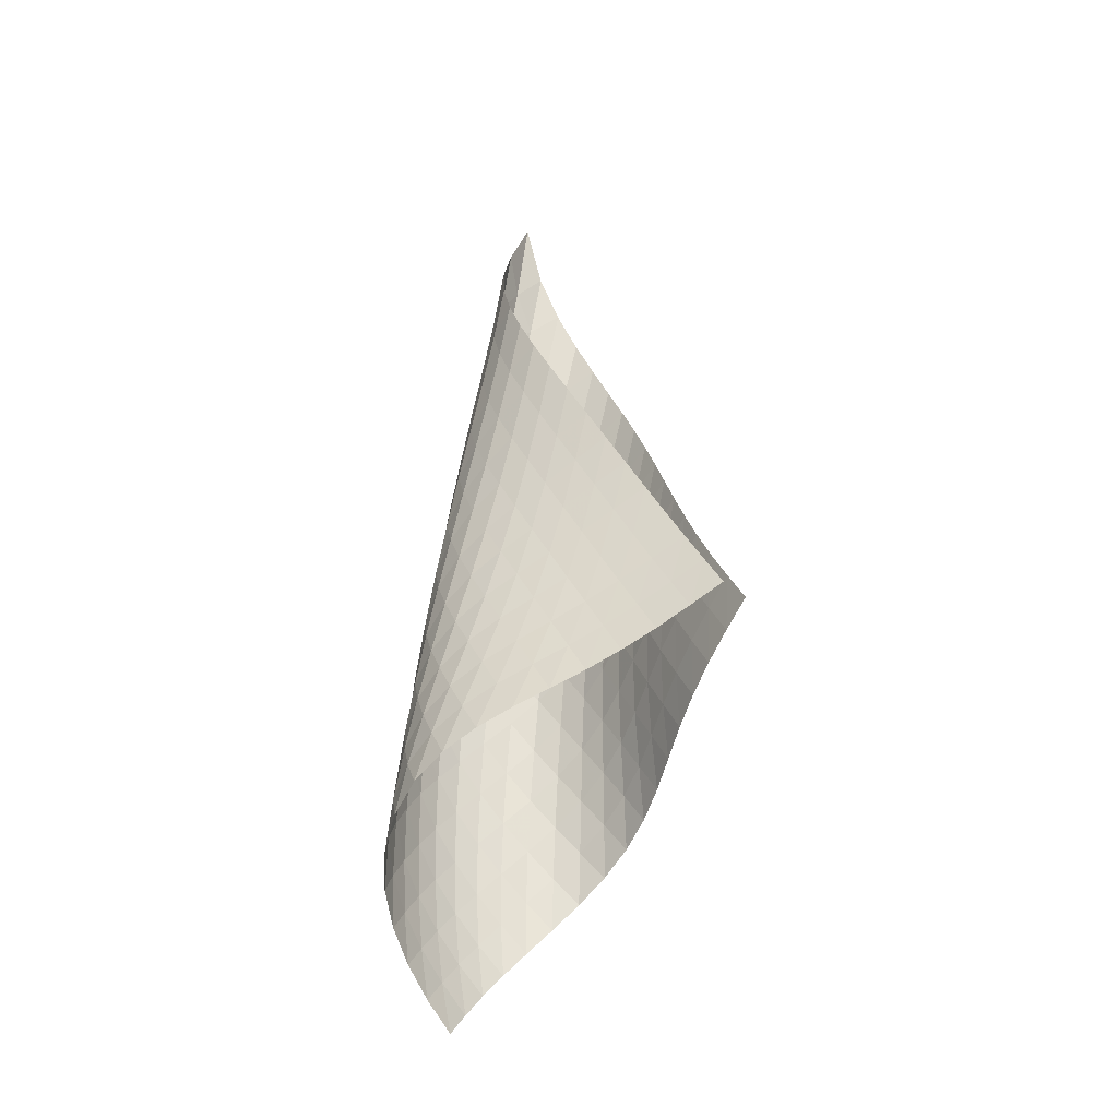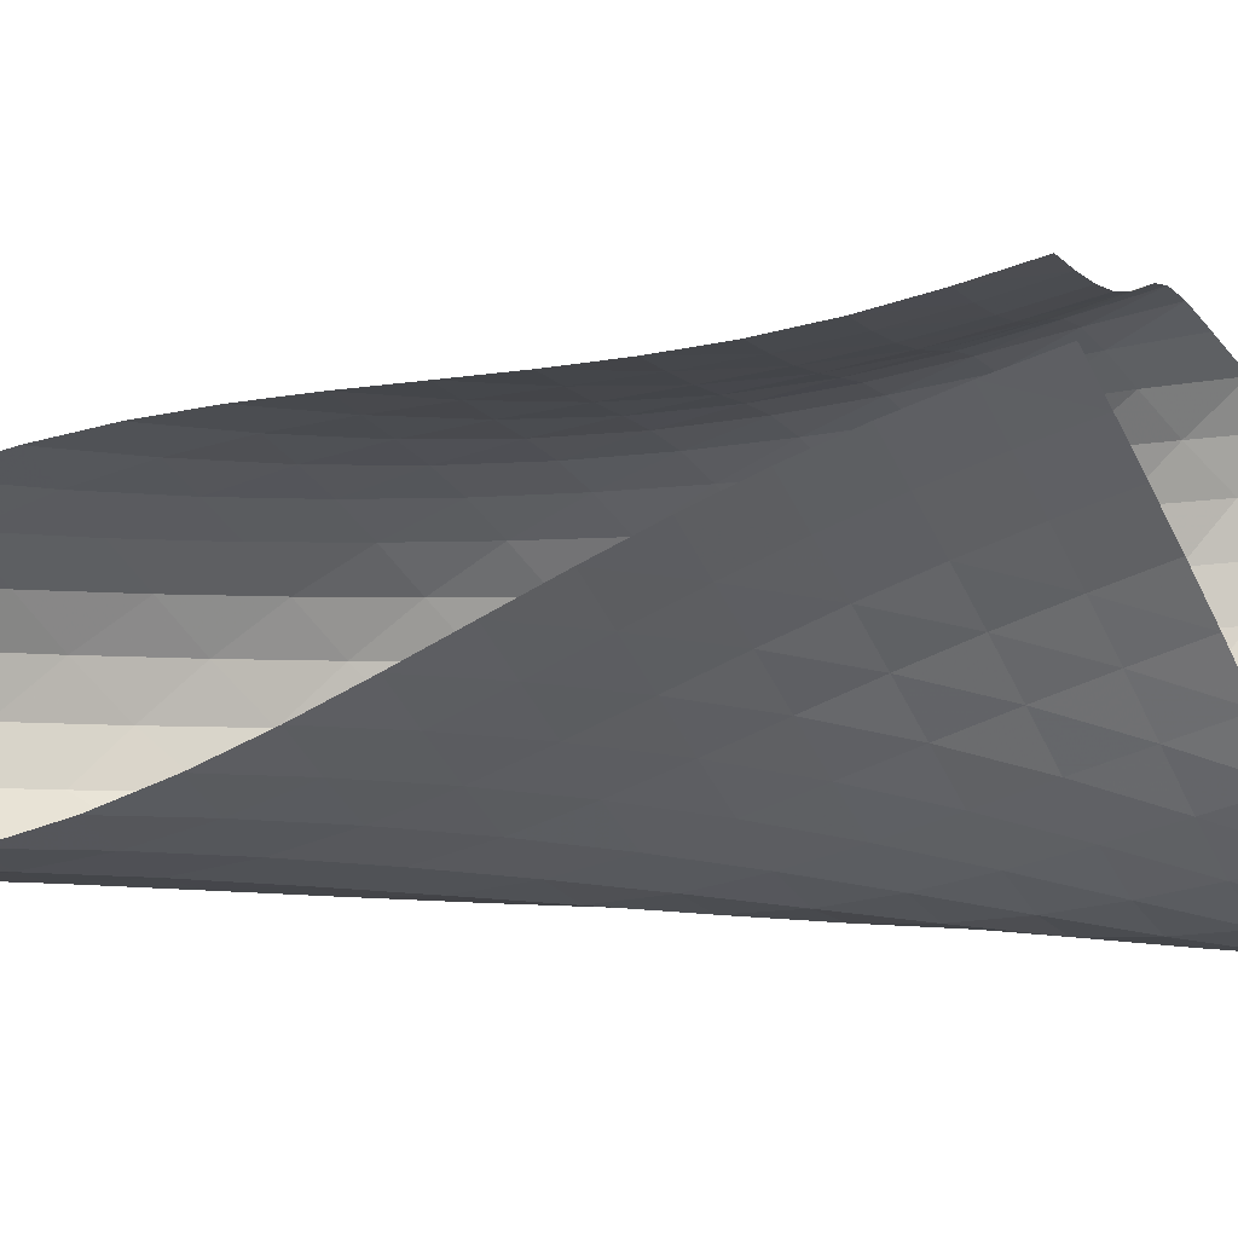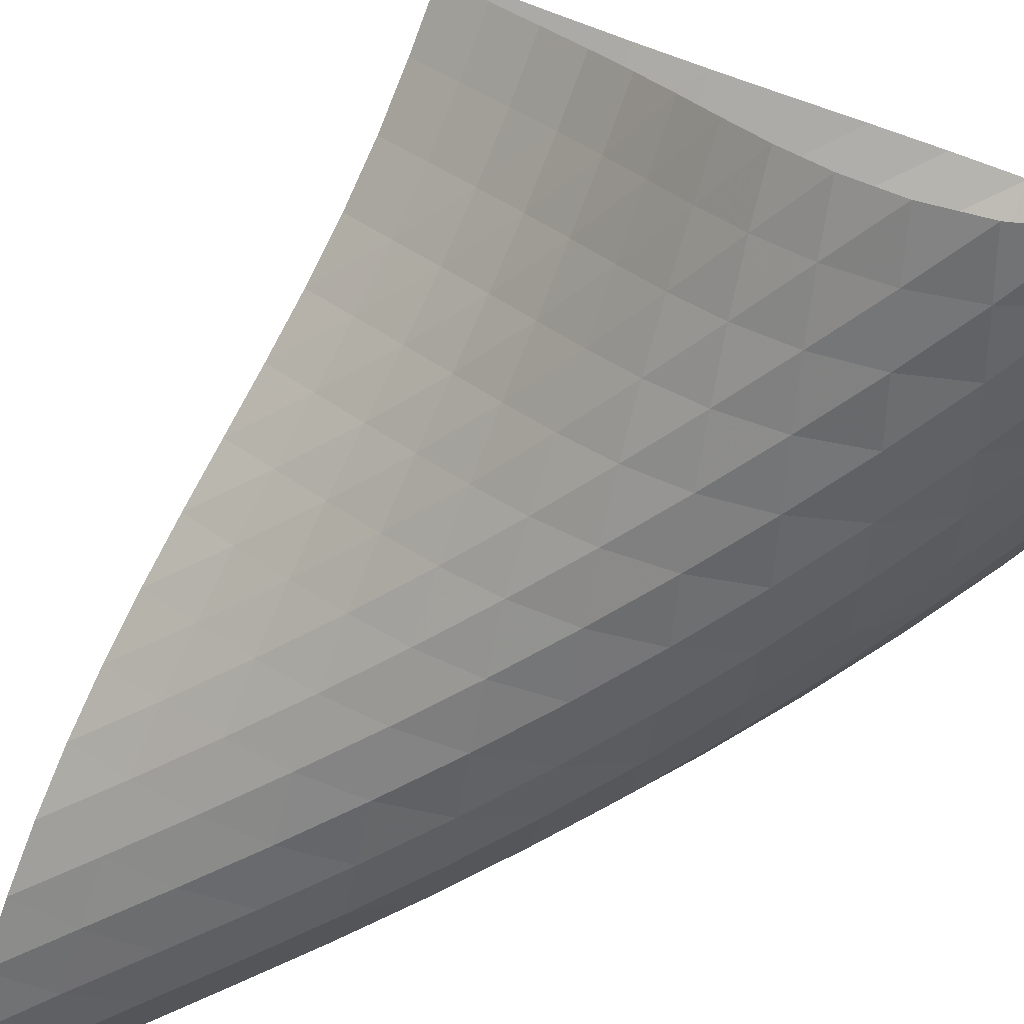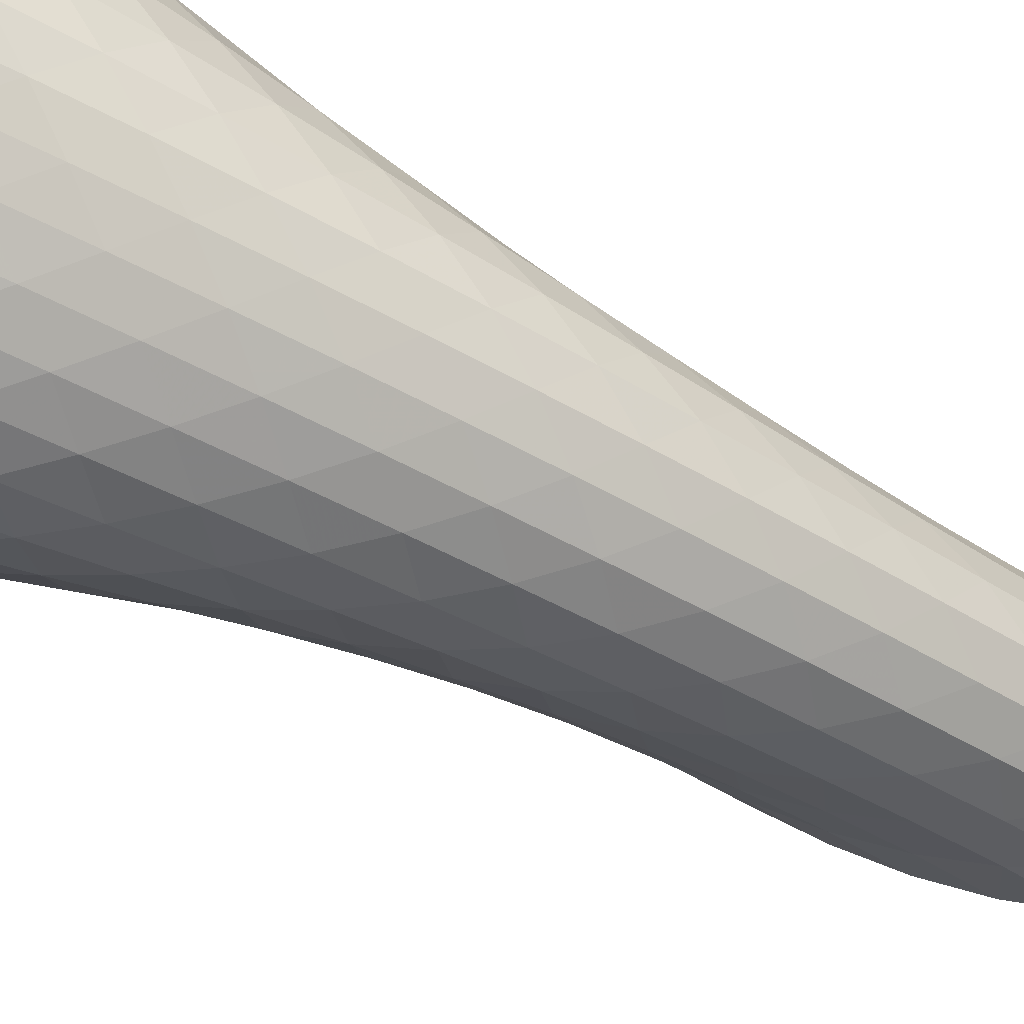
<metadata>
{"format":"obj","ext":"obj","renderer":"f3d","projection":"perspective","resolution":1024,"background":"white","views":[{"elev":-32.7,"azim":-95.9,"up":"+Y"},{"elev":16.4,"azim":-105.3,"up":"+Z"},{"elev":-54.7,"azim":-44.1,"up":"+Z"},{"elev":-50.7,"azim":59.3,"up":"+Z"}]}
</metadata>
<code>
v -6.499 -0.06608 6.499
v -10.13 -12.67 10.67
v -10.67 -12.67 10.13
v -5.245 -20.19 5.245
v -10.39 -11.97 9.81
v -10.13 -11.27 9.481
v -9.918 -10.57 9.131
v -9.743 -9.851 8.761
v -9.596 -9.135 8.376
v -9.463 -8.417 7.981
v -9.331 -7.695 7.582
v -9.182 -6.969 7.191
v -9.001 -6.233 6.818
v -8.775 -5.484 6.478
v -8.497 -4.716 6.19
v -8.16 -3.924 5.973
v -7.766 -3.1 5.856
v -7.327 -2.229 5.874
v -6.875 -1.263 6.072
v -6.072 -1.263 6.875
v -5.874 -2.229 7.327
v -5.856 -3.1 7.766
v -5.973 -3.924 8.16
v -6.19 -4.716 8.497
v -6.478 -5.484 8.775
v -6.818 -6.233 9.001
v -7.191 -6.969 9.182
v -7.582 -7.695 9.331
v -7.981 -8.417 9.463
v -8.376 -9.135 9.596
v -8.761 -9.851 9.743
v -9.131 -10.57 9.918
v -9.481 -11.27 10.13
v -9.81 -11.97 10.39
v -9.489 -13.08 10.37
v -8.842 -13.48 10.1
v -8.174 -13.88 9.869
v -7.485 -14.27 9.688
v -6.78 -14.66 9.546
v -6.072 -15.03 9.403
v -5.384 -15.42 9.208
v -4.756 -15.83 8.912
v -4.243 -16.28 8.495
v -3.899 -16.78 7.982
v -3.752 -17.32 7.421
v -3.797 -17.89 6.871
v -4.004 -18.47 6.37
v -4.336 -19.05 5.935
v -4.759 -19.62 5.564
v -5.564 -19.62 4.759
v -5.935 -19.05 4.336
v -6.37 -18.47 4.004
v -6.871 -17.89 3.797
v -7.421 -17.32 3.752
v -7.982 -16.78 3.899
v -8.495 -16.28 4.243
v -8.912 -15.83 4.756
v -9.208 -15.42 5.384
v -9.403 -15.03 6.072
v -9.546 -14.66 6.78
v -9.688 -14.27 7.485
v -9.869 -13.88 8.174
v -10.1 -13.48 8.842
v -10.37 -13.08 9.489
v -6.283 -1.942 6.283
v -6.656 -2.733 5.88
v -7.093 -3.534 5.683
v -7.527 -4.329 5.66
v -7.921 -5.111 5.773
v -8.261 -5.878 5.988
v -8.545 -6.63 6.275
v -8.776 -7.369 6.613
v -8.965 -8.099 6.98
v -9.129 -8.822 7.362
v -9.284 -9.54 7.746
v -9.445 -10.26 8.124
v -9.627 -10.97 8.49
v -9.842 -11.68 8.84
v -10.09 -12.38 9.172
v -5.88 -2.733 6.656
v -6.071 -3.355 6.071
v -6.433 -4.053 5.663
v -6.87 -4.79 5.46
v -7.31 -5.541 5.434
v -7.713 -6.294 5.548
v -8.061 -7.04 5.764
v -8.351 -7.778 6.052
v -8.591 -8.507 6.386
v -8.794 -9.229 6.746
v -8.978 -9.947 7.115
v -9.159 -10.66 7.483
v -9.354 -11.38 7.843
v -9.573 -12.08 8.19
v -9.824 -12.79 8.522
v -5.683 -3.534 7.093
v -5.663 -4.053 6.433
v -5.854 -4.651 5.854
v -6.217 -5.314 5.444
v -6.662 -6.017 5.234
v -7.115 -6.741 5.202
v -7.532 -7.47 5.311
v -7.895 -8.199 5.523
v -8.2 -8.922 5.807
v -8.458 -9.641 6.133
v -8.683 -10.36 6.481
v -8.895 -11.07 6.834
v -9.109 -11.78 7.184
v -9.34 -12.49 7.525
v -9.595 -13.19 7.854
v -5.66 -4.329 7.527
v -5.46 -4.79 6.87
v -5.444 -5.314 6.217
v -5.647 -5.903 5.647
v -6.017 -6.548 5.239
v -6.471 -7.23 5.021
v -6.938 -7.931 4.976
v -7.375 -8.641 5.071
v -7.761 -9.351 5.271
v -8.093 -10.06 5.541
v -8.38 -10.77 5.852
v -8.639 -11.47 6.182
v -8.889 -12.18 6.516
v -9.143 -12.88 6.846
v -9.41 -13.58 7.168
v -5.773 -5.111 7.921
v -5.434 -5.541 7.31
v -5.234 -6.017 6.662
v -5.239 -6.548 6.017
v -5.458 -7.136 5.458
v -5.836 -7.77 5.053
v -6.298 -8.434 4.825
v -6.78 -9.116 4.761
v -7.241 -9.805 4.834
v -7.658 -10.5 5.012
v -8.027 -11.19 5.259
v -8.356 -11.88 5.546
v -8.661 -12.58 5.851
v -8.957 -13.27 6.161
v -9.252 -13.96 6.471
v -5.988 -5.878 8.261
v -5.548 -6.294 7.713
v -5.202 -6.741 7.115
v -5.021 -7.23 6.471
v -5.053 -7.77 5.836
v -5.291 -8.358 5.291
v -5.678 -8.984 4.89
v -6.147 -9.633 4.65
v -6.643 -10.3 4.563
v -7.129 -10.97 4.606
v -7.582 -11.64 4.751
v -7.996 -12.31 4.964
v -8.376 -12.99 5.218
v -8.734 -13.67 5.493
v -9.077 -14.35 5.778
v -6.275 -6.63 8.545
v -5.764 -7.04 8.061
v -5.311 -7.47 7.532
v -4.976 -7.931 6.938
v -4.825 -8.434 6.298
v -4.89 -8.984 5.678
v -5.147 -9.574 5.147
v -5.543 -10.19 4.75
v -6.018 -10.83 4.499
v -6.528 -11.48 4.386
v -7.037 -12.13 4.394
v -7.526 -12.78 4.496
v -7.987 -13.43 4.666
v -8.42 -14.09 4.88
v -8.829 -14.75 5.12
v -6.613 -7.369 8.776
v -6.052 -7.778 8.351
v -5.523 -8.199 7.895
v -5.071 -8.641 7.375
v -4.761 -9.116 6.78
v -4.65 -9.633 6.147
v -4.75 -10.19 5.543
v -5.029 -10.79 5.029
v -5.434 -11.4 4.637
v -5.915 -12.02 4.375
v -6.435 -12.65 4.235
v -6.964 -13.28 4.203
v -7.485 -13.91 4.258
v -7.988 -14.55 4.377
v -8.467 -15.18 4.545
v -6.98 -8.099 8.965
v -6.386 -8.507 8.591
v -5.807 -8.922 8.2
v -5.271 -9.351 7.761
v -4.834 -9.805 7.241
v -4.563 -10.3 6.643
v -4.499 -10.83 6.018
v -4.637 -11.4 5.434
v -4.938 -11.99 4.938
v -5.352 -12.6 4.552
v -5.838 -13.21 4.28
v -6.365 -13.83 4.113
v -6.909 -14.44 4.039
v -7.454 -15.05 4.042
v -7.989 -15.66 4.111
v -7.362 -8.822 9.129
v -6.746 -9.229 8.794
v -6.133 -9.641 8.458
v -5.541 -10.06 8.093
v -5.012 -10.5 7.658
v -4.606 -10.97 7.129
v -4.386 -11.48 6.528
v -4.375 -12.02 5.915
v -4.552 -12.6 5.352
v -4.874 -13.19 4.874
v -5.298 -13.8 4.494
v -5.788 -14.4 4.212
v -6.319 -15 4.019
v -6.871 -15.59 3.906
v -7.431 -16.19 3.864
v -7.746 -9.54 9.284
v -7.115 -9.947 8.978
v -6.481 -10.36 8.683
v -5.852 -10.77 8.38
v -5.259 -11.19 8.027
v -4.751 -11.64 7.582
v -4.394 -12.13 7.037
v -4.235 -12.65 6.435
v -4.28 -13.21 5.838
v -4.494 -13.8 5.298
v -4.838 -14.39 4.838
v -5.271 -14.98 4.465
v -5.764 -15.58 4.175
v -6.297 -16.16 3.96
v -6.854 -16.74 3.817
v -8.124 -10.26 9.445
v -7.483 -10.66 9.159
v -6.834 -11.07 8.895
v -6.182 -11.47 8.639
v -5.546 -11.88 8.356
v -4.964 -12.31 7.996
v -4.496 -12.78 7.526
v -4.203 -13.28 6.964
v -4.113 -13.83 6.365
v -4.212 -14.4 5.788
v -4.465 -14.98 5.271
v -4.83 -15.57 4.83
v -5.274 -16.16 4.466
v -5.773 -16.75 4.175
v -6.309 -17.32 3.95
v -8.49 -10.97 9.627
v -7.843 -11.38 9.354
v -7.184 -11.78 9.109
v -6.516 -12.18 8.889
v -5.851 -12.58 8.661
v -5.218 -12.99 8.376
v -4.666 -13.43 7.987
v -4.258 -13.91 7.485
v -4.039 -14.44 6.909
v -4.019 -15 6.319
v -4.175 -15.58 5.764
v -4.466 -16.16 5.274
v -4.857 -16.75 4.857
v -5.317 -17.33 4.51
v -5.825 -17.91 4.227
v -8.84 -11.68 9.842
v -8.19 -12.08 9.573
v -7.525 -12.49 9.34
v -6.846 -12.88 9.143
v -6.161 -13.27 8.957
v -5.493 -13.67 8.734
v -4.88 -14.09 8.42
v -4.377 -14.55 7.988
v -4.042 -15.05 7.454
v -3.906 -15.59 6.871
v -3.96 -16.16 6.297
v -4.175 -16.75 5.773
v -4.51 -17.33 5.317
v -4.931 -17.92 4.931
v -5.411 -18.49 4.607
v -9.172 -12.38 10.09
v -8.522 -12.79 9.824
v -7.854 -13.19 9.595
v -7.168 -13.58 9.41
v -6.471 -13.96 9.252
v -5.778 -14.35 9.077
v -5.12 -14.75 8.829
v -4.545 -15.18 8.467
v -4.111 -15.66 7.989
v -3.864 -16.19 7.431
v -3.817 -16.74 6.854
v -3.95 -17.32 6.309
v -4.227 -17.91 5.825
v -4.607 -18.49 5.411
v -5.061 -19.06 5.061
f 289 49 4
f 289 4 50
f 5 79 64
f 5 64 3
f 79 94 63
f 79 63 64
f 94 109 62
f 94 62 63
f 109 124 61
f 109 61 62
f 124 139 60
f 124 60 61
f 139 154 59
f 139 59 60
f 154 169 58
f 154 58 59
f 169 184 57
f 169 57 58
f 184 199 56
f 184 56 57
f 199 214 55
f 199 55 56
f 214 229 54
f 214 54 55
f 229 244 53
f 229 53 54
f 244 259 52
f 244 52 53
f 259 274 51
f 259 51 52
f 274 289 50
f 274 50 51
f 1 20 65
f 1 65 19
f 19 65 66
f 19 66 18
f 18 66 67
f 18 67 17
f 17 67 68
f 17 68 16
f 16 68 69
f 16 69 15
f 15 69 70
f 15 70 14
f 14 70 71
f 14 71 13
f 13 71 72
f 13 72 12
f 12 72 73
f 12 73 11
f 11 73 74
f 11 74 10
f 10 74 75
f 10 75 9
f 9 75 76
f 9 76 8
f 8 76 77
f 8 77 7
f 7 77 78
f 7 78 6
f 6 78 79
f 6 79 5
f 20 21 80
f 20 80 65
f 65 80 81
f 65 81 66
f 66 81 82
f 66 82 67
f 67 82 83
f 67 83 68
f 68 83 84
f 68 84 69
f 69 84 85
f 69 85 70
f 70 85 86
f 70 86 71
f 71 86 87
f 71 87 72
f 72 87 88
f 72 88 73
f 73 88 89
f 73 89 74
f 74 89 90
f 74 90 75
f 75 90 91
f 75 91 76
f 76 91 92
f 76 92 77
f 77 92 93
f 77 93 78
f 78 93 94
f 78 94 79
f 21 22 95
f 21 95 80
f 80 95 96
f 80 96 81
f 81 96 97
f 81 97 82
f 82 97 98
f 82 98 83
f 83 98 99
f 83 99 84
f 84 99 100
f 84 100 85
f 85 100 101
f 85 101 86
f 86 101 102
f 86 102 87
f 87 102 103
f 87 103 88
f 88 103 104
f 88 104 89
f 89 104 105
f 89 105 90
f 90 105 106
f 90 106 91
f 91 106 107
f 91 107 92
f 92 107 108
f 92 108 93
f 93 108 109
f 93 109 94
f 22 23 110
f 22 110 95
f 95 110 111
f 95 111 96
f 96 111 112
f 96 112 97
f 97 112 113
f 97 113 98
f 98 113 114
f 98 114 99
f 99 114 115
f 99 115 100
f 100 115 116
f 100 116 101
f 101 116 117
f 101 117 102
f 102 117 118
f 102 118 103
f 103 118 119
f 103 119 104
f 104 119 120
f 104 120 105
f 105 120 121
f 105 121 106
f 106 121 122
f 106 122 107
f 107 122 123
f 107 123 108
f 108 123 124
f 108 124 109
f 23 24 125
f 23 125 110
f 110 125 126
f 110 126 111
f 111 126 127
f 111 127 112
f 112 127 128
f 112 128 113
f 113 128 129
f 113 129 114
f 114 129 130
f 114 130 115
f 115 130 131
f 115 131 116
f 116 131 132
f 116 132 117
f 117 132 133
f 117 133 118
f 118 133 134
f 118 134 119
f 119 134 135
f 119 135 120
f 120 135 136
f 120 136 121
f 121 136 137
f 121 137 122
f 122 137 138
f 122 138 123
f 123 138 139
f 123 139 124
f 24 25 140
f 24 140 125
f 125 140 141
f 125 141 126
f 126 141 142
f 126 142 127
f 127 142 143
f 127 143 128
f 128 143 144
f 128 144 129
f 129 144 145
f 129 145 130
f 130 145 146
f 130 146 131
f 131 146 147
f 131 147 132
f 132 147 148
f 132 148 133
f 133 148 149
f 133 149 134
f 134 149 150
f 134 150 135
f 135 150 151
f 135 151 136
f 136 151 152
f 136 152 137
f 137 152 153
f 137 153 138
f 138 153 154
f 138 154 139
f 25 26 155
f 25 155 140
f 140 155 156
f 140 156 141
f 141 156 157
f 141 157 142
f 142 157 158
f 142 158 143
f 143 158 159
f 143 159 144
f 144 159 160
f 144 160 145
f 145 160 161
f 145 161 146
f 146 161 162
f 146 162 147
f 147 162 163
f 147 163 148
f 148 163 164
f 148 164 149
f 149 164 165
f 149 165 150
f 150 165 166
f 150 166 151
f 151 166 167
f 151 167 152
f 152 167 168
f 152 168 153
f 153 168 169
f 153 169 154
f 26 27 170
f 26 170 155
f 155 170 171
f 155 171 156
f 156 171 172
f 156 172 157
f 157 172 173
f 157 173 158
f 158 173 174
f 158 174 159
f 159 174 175
f 159 175 160
f 160 175 176
f 160 176 161
f 161 176 177
f 161 177 162
f 162 177 178
f 162 178 163
f 163 178 179
f 163 179 164
f 164 179 180
f 164 180 165
f 165 180 181
f 165 181 166
f 166 181 182
f 166 182 167
f 167 182 183
f 167 183 168
f 168 183 184
f 168 184 169
f 27 28 185
f 27 185 170
f 170 185 186
f 170 186 171
f 171 186 187
f 171 187 172
f 172 187 188
f 172 188 173
f 173 188 189
f 173 189 174
f 174 189 190
f 174 190 175
f 175 190 191
f 175 191 176
f 176 191 192
f 176 192 177
f 177 192 193
f 177 193 178
f 178 193 194
f 178 194 179
f 179 194 195
f 179 195 180
f 180 195 196
f 180 196 181
f 181 196 197
f 181 197 182
f 182 197 198
f 182 198 183
f 183 198 199
f 183 199 184
f 28 29 200
f 28 200 185
f 185 200 201
f 185 201 186
f 186 201 202
f 186 202 187
f 187 202 203
f 187 203 188
f 188 203 204
f 188 204 189
f 189 204 205
f 189 205 190
f 190 205 206
f 190 206 191
f 191 206 207
f 191 207 192
f 192 207 208
f 192 208 193
f 193 208 209
f 193 209 194
f 194 209 210
f 194 210 195
f 195 210 211
f 195 211 196
f 196 211 212
f 196 212 197
f 197 212 213
f 197 213 198
f 198 213 214
f 198 214 199
f 29 30 215
f 29 215 200
f 200 215 216
f 200 216 201
f 201 216 217
f 201 217 202
f 202 217 218
f 202 218 203
f 203 218 219
f 203 219 204
f 204 219 220
f 204 220 205
f 205 220 221
f 205 221 206
f 206 221 222
f 206 222 207
f 207 222 223
f 207 223 208
f 208 223 224
f 208 224 209
f 209 224 225
f 209 225 210
f 210 225 226
f 210 226 211
f 211 226 227
f 211 227 212
f 212 227 228
f 212 228 213
f 213 228 229
f 213 229 214
f 30 31 230
f 30 230 215
f 215 230 231
f 215 231 216
f 216 231 232
f 216 232 217
f 217 232 233
f 217 233 218
f 218 233 234
f 218 234 219
f 219 234 235
f 219 235 220
f 220 235 236
f 220 236 221
f 221 236 237
f 221 237 222
f 222 237 238
f 222 238 223
f 223 238 239
f 223 239 224
f 224 239 240
f 224 240 225
f 225 240 241
f 225 241 226
f 226 241 242
f 226 242 227
f 227 242 243
f 227 243 228
f 228 243 244
f 228 244 229
f 31 32 245
f 31 245 230
f 230 245 246
f 230 246 231
f 231 246 247
f 231 247 232
f 232 247 248
f 232 248 233
f 233 248 249
f 233 249 234
f 234 249 250
f 234 250 235
f 235 250 251
f 235 251 236
f 236 251 252
f 236 252 237
f 237 252 253
f 237 253 238
f 238 253 254
f 238 254 239
f 239 254 255
f 239 255 240
f 240 255 256
f 240 256 241
f 241 256 257
f 241 257 242
f 242 257 258
f 242 258 243
f 243 258 259
f 243 259 244
f 32 33 260
f 32 260 245
f 245 260 261
f 245 261 246
f 246 261 262
f 246 262 247
f 247 262 263
f 247 263 248
f 248 263 264
f 248 264 249
f 249 264 265
f 249 265 250
f 250 265 266
f 250 266 251
f 251 266 267
f 251 267 252
f 252 267 268
f 252 268 253
f 253 268 269
f 253 269 254
f 254 269 270
f 254 270 255
f 255 270 271
f 255 271 256
f 256 271 272
f 256 272 257
f 257 272 273
f 257 273 258
f 258 273 274
f 258 274 259
f 33 34 275
f 33 275 260
f 260 275 276
f 260 276 261
f 261 276 277
f 261 277 262
f 262 277 278
f 262 278 263
f 263 278 279
f 263 279 264
f 264 279 280
f 264 280 265
f 265 280 281
f 265 281 266
f 266 281 282
f 266 282 267
f 267 282 283
f 267 283 268
f 268 283 284
f 268 284 269
f 269 284 285
f 269 285 270
f 270 285 286
f 270 286 271
f 271 286 287
f 271 287 272
f 272 287 288
f 272 288 273
f 273 288 289
f 273 289 274
f 34 2 35
f 34 35 275
f 275 35 36
f 275 36 276
f 276 36 37
f 276 37 277
f 277 37 38
f 277 38 278
f 278 38 39
f 278 39 279
f 279 39 40
f 279 40 280
f 280 40 41
f 280 41 281
f 281 41 42
f 281 42 282
f 282 42 43
f 282 43 283
f 283 43 44
f 283 44 284
f 284 44 45
f 284 45 285
f 285 45 46
f 285 46 286
f 286 46 47
f 286 47 287
f 287 47 48
f 287 48 288
f 288 48 49
f 288 49 289

</code>
